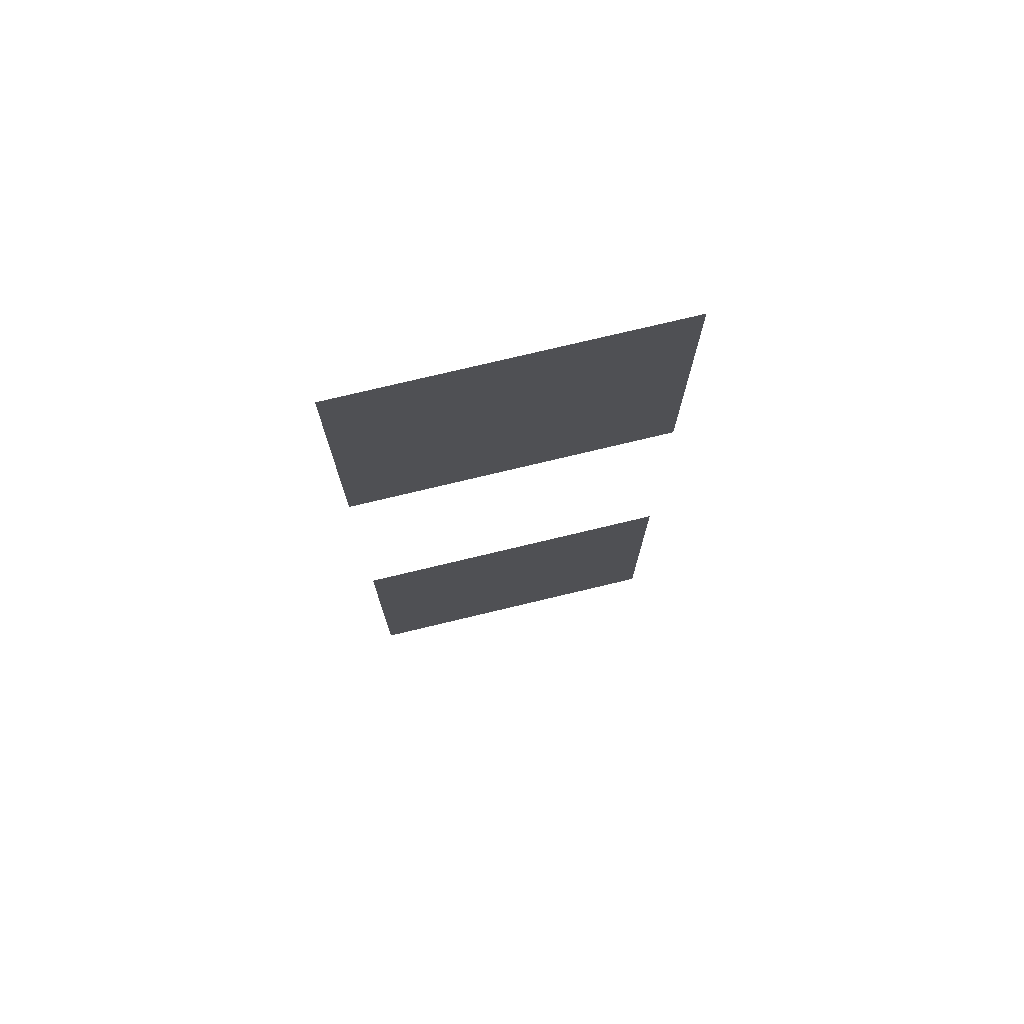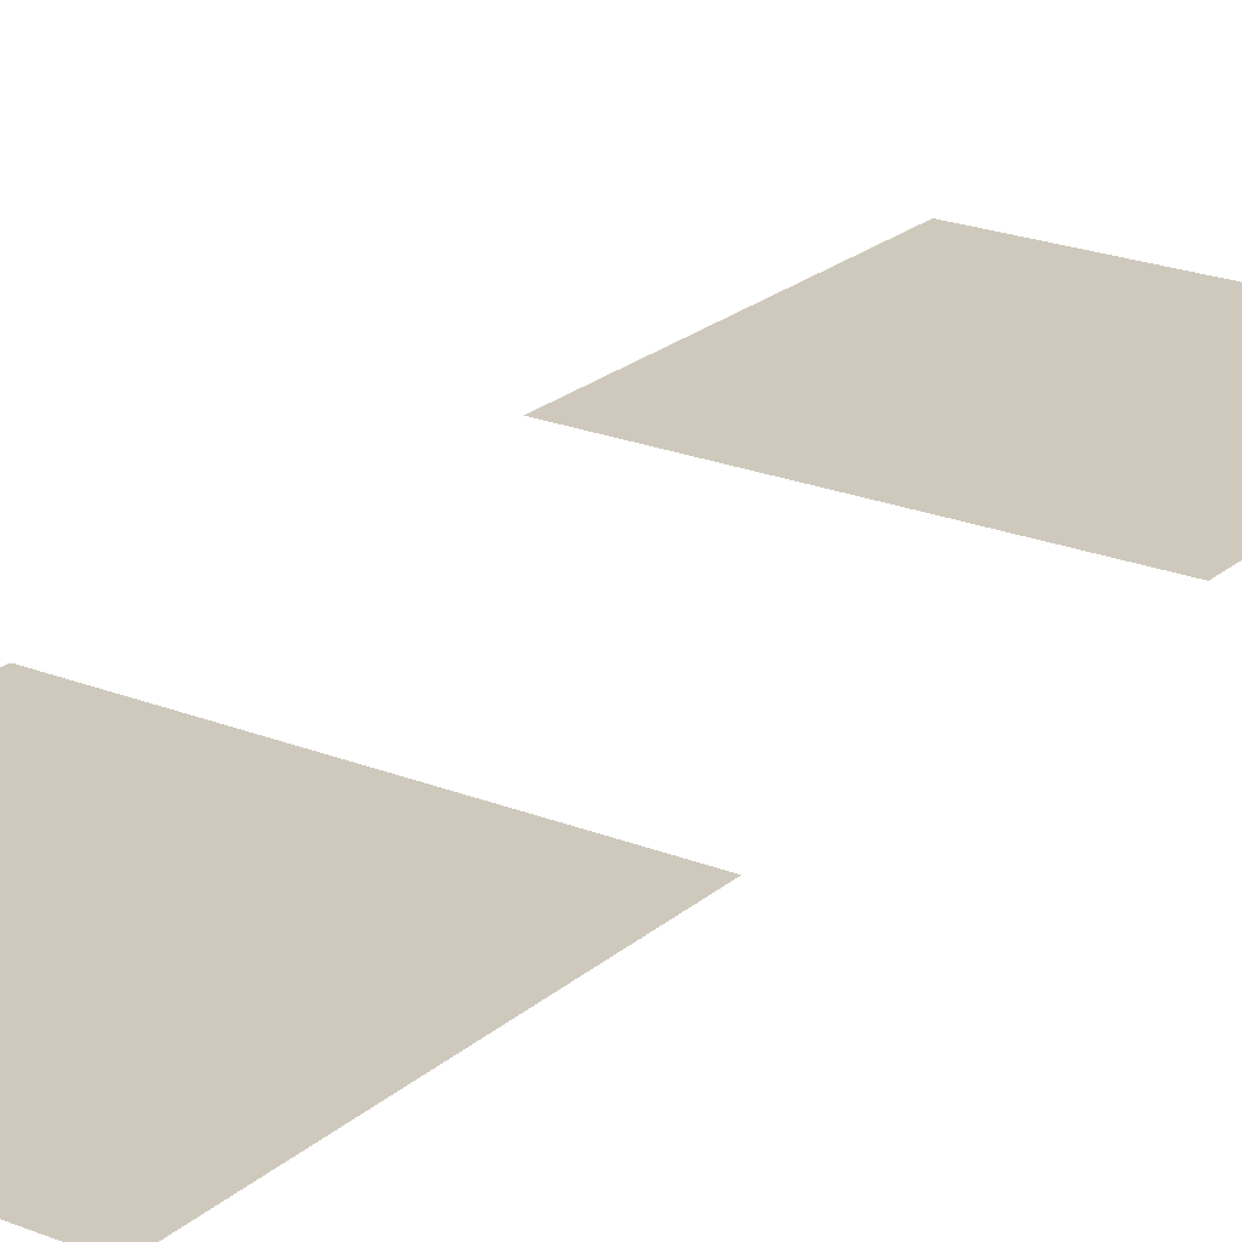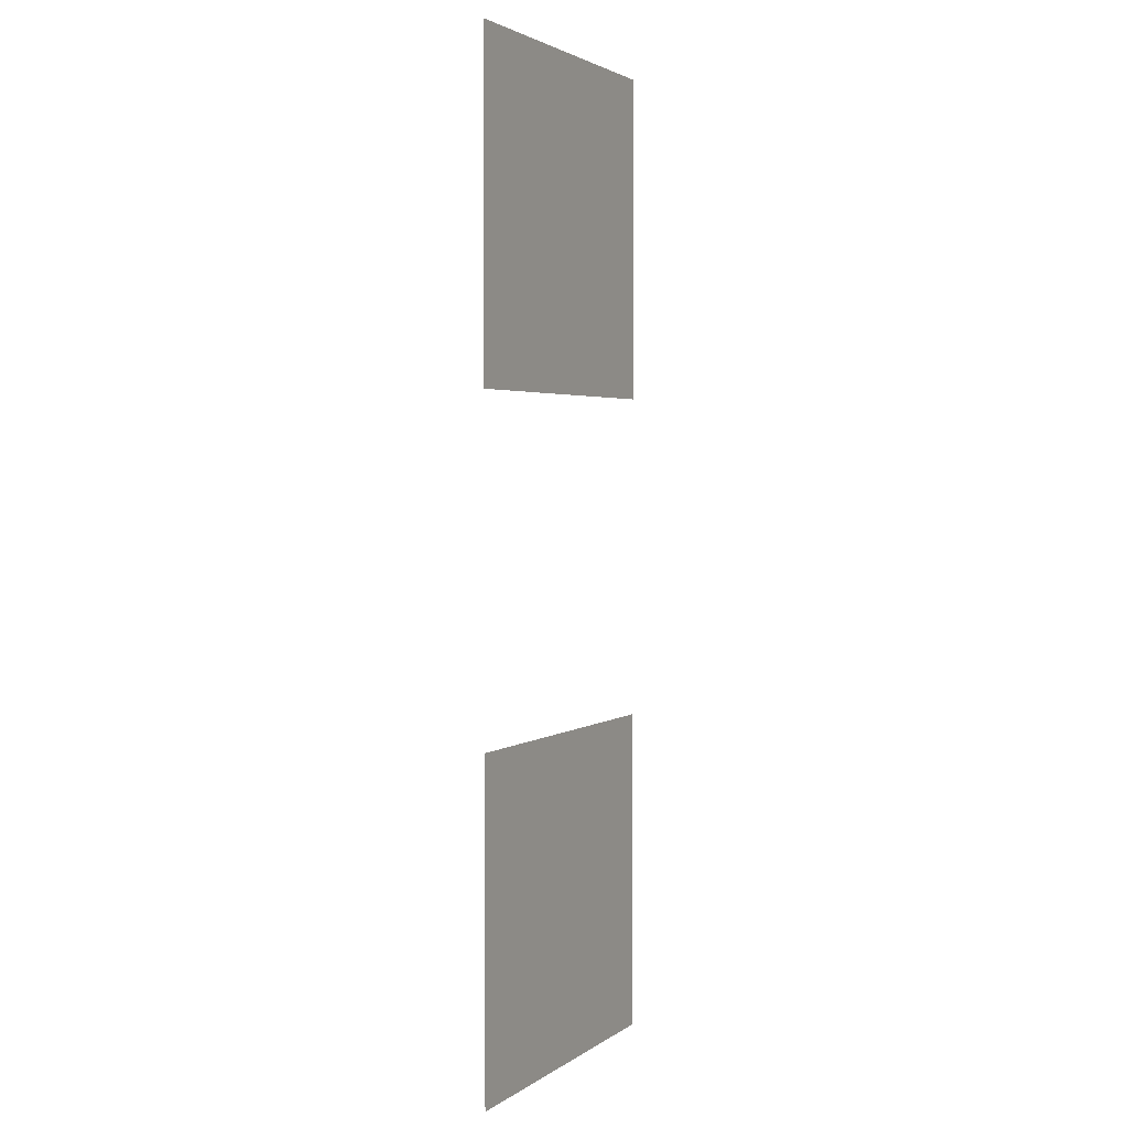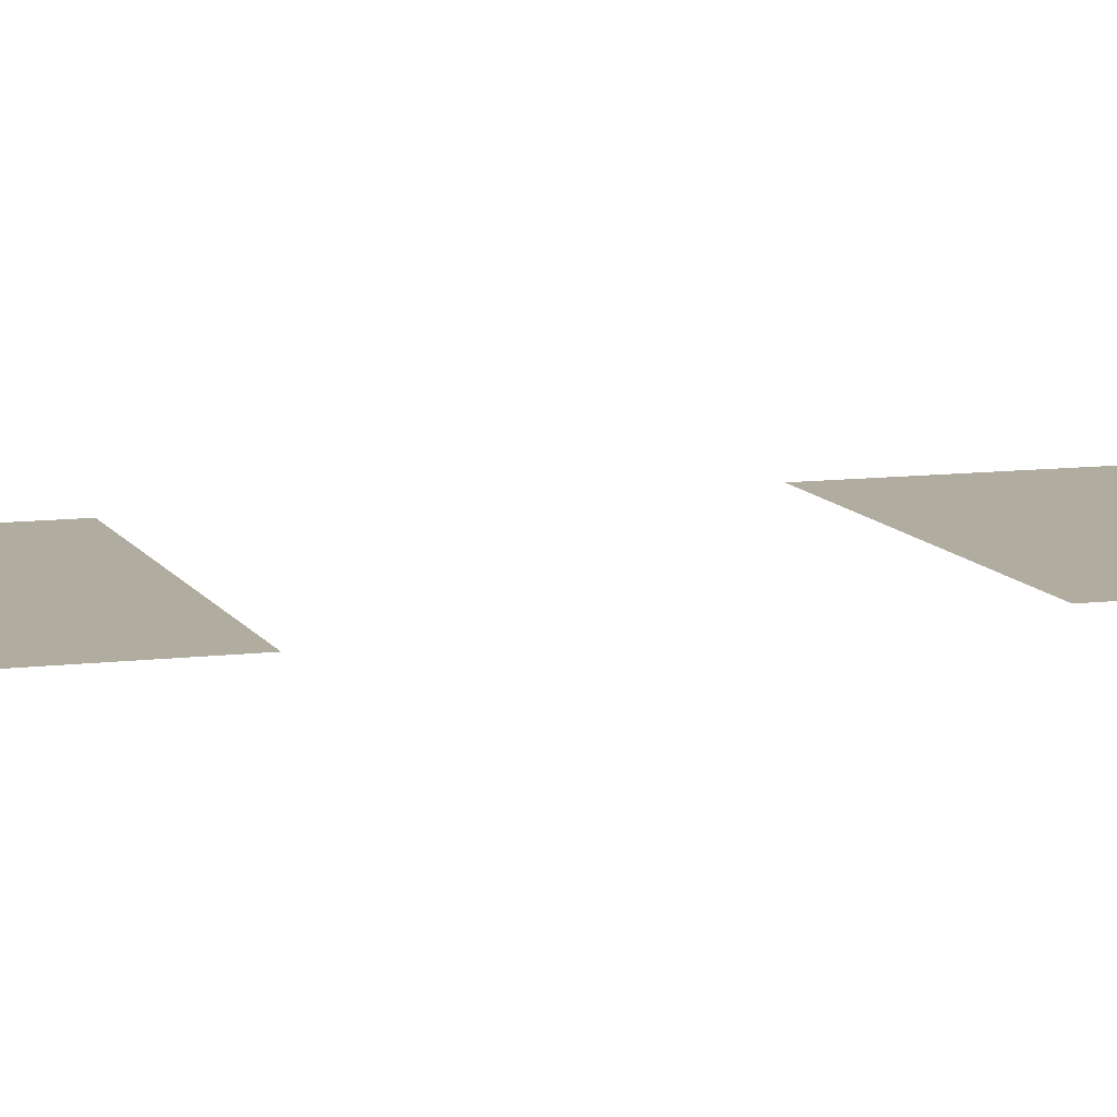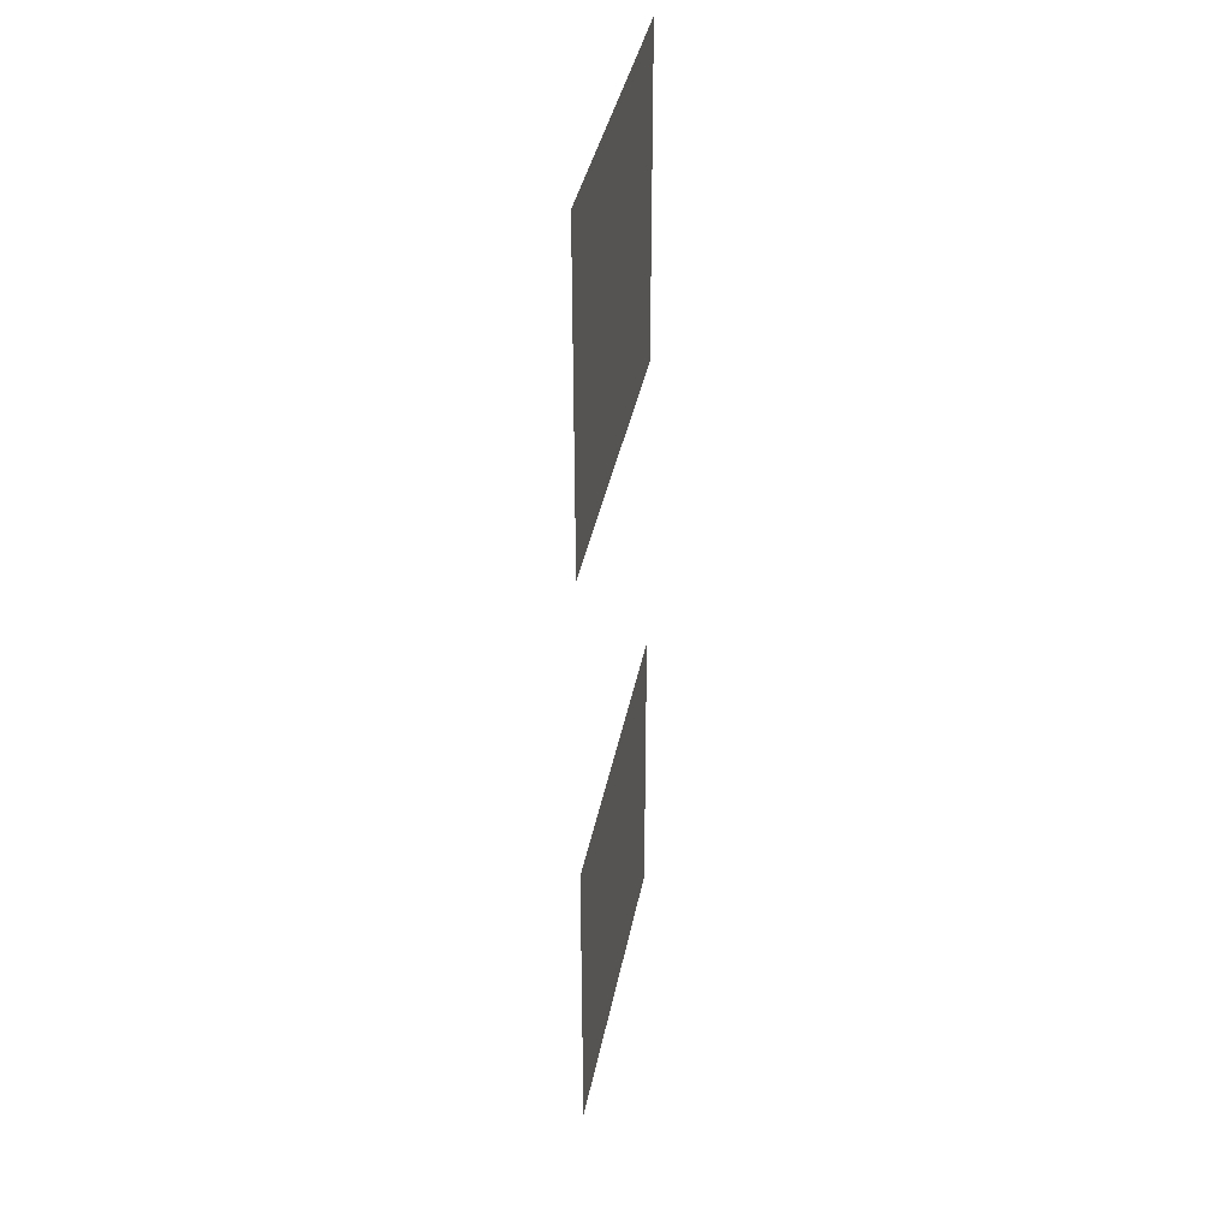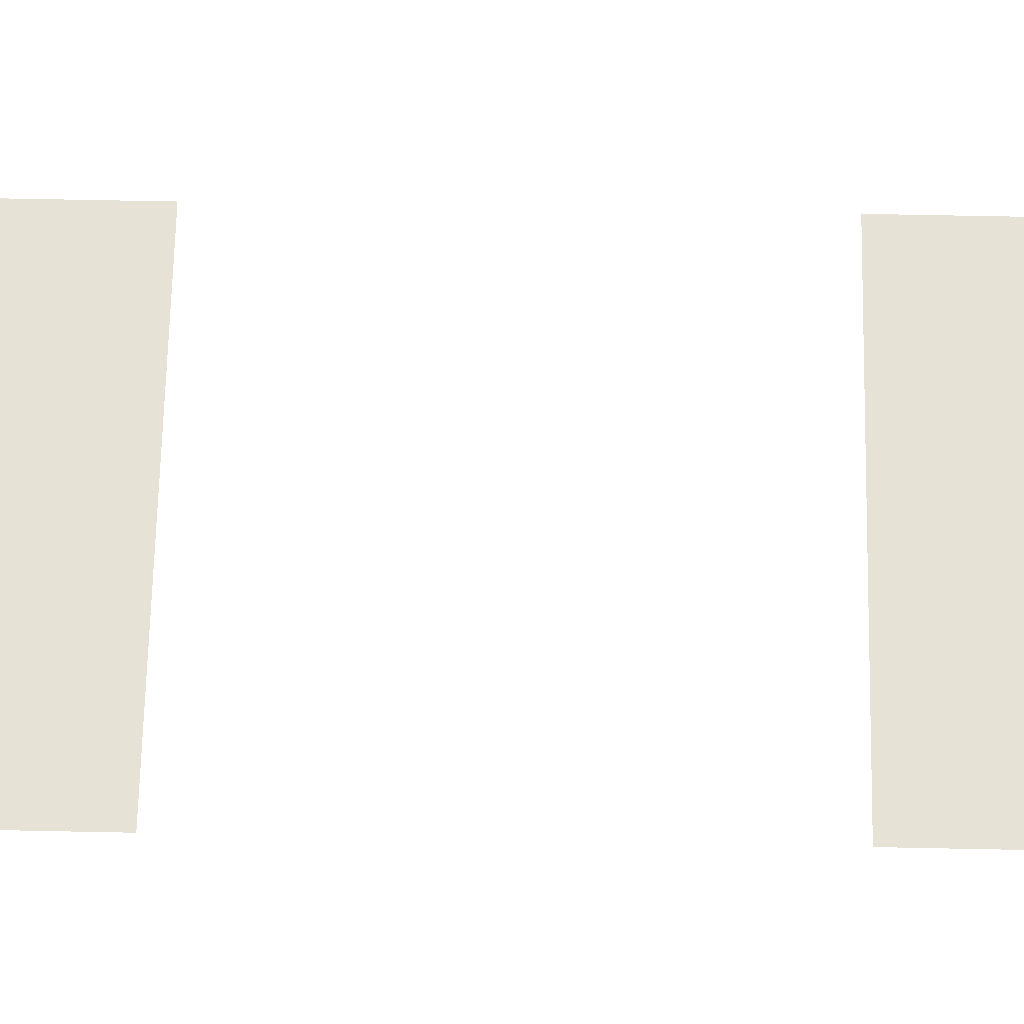
<metadata>
{"format":"obj","ext":"obj","renderer":"f3d","projection":"perspective","resolution":1024,"background":"white","views":[{"elev":75.2,"azim":166.5,"up":"+Y"},{"elev":22.3,"azim":34.8,"up":"+Z"},{"elev":2.7,"azim":115.9,"up":"+Y"},{"elev":9.9,"azim":-107.9,"up":"+Z"},{"elev":38.8,"azim":100.9,"up":"+Y"},{"elev":62.9,"azim":91.2,"up":"+Z"}]}
</metadata>
<code>
v -44 -36 0
v -45 -36 0
v -45 -35 0
v -44 -35 0
v -44 -38 0
v -45 -38 0
v -45 -37 0
v -44 -37 0
g JUNGLE_mesh_0011
f 1 2 3 4
f 5 6 7 8

</code>
